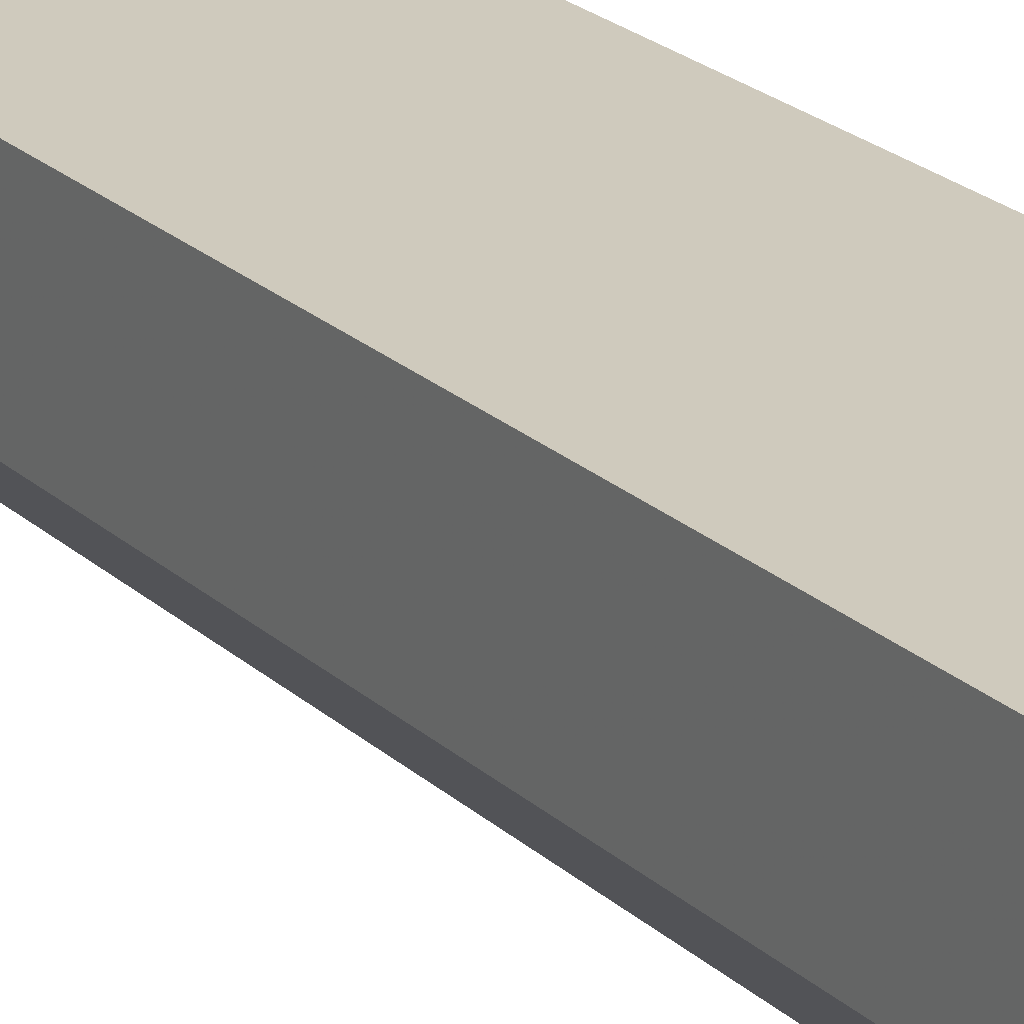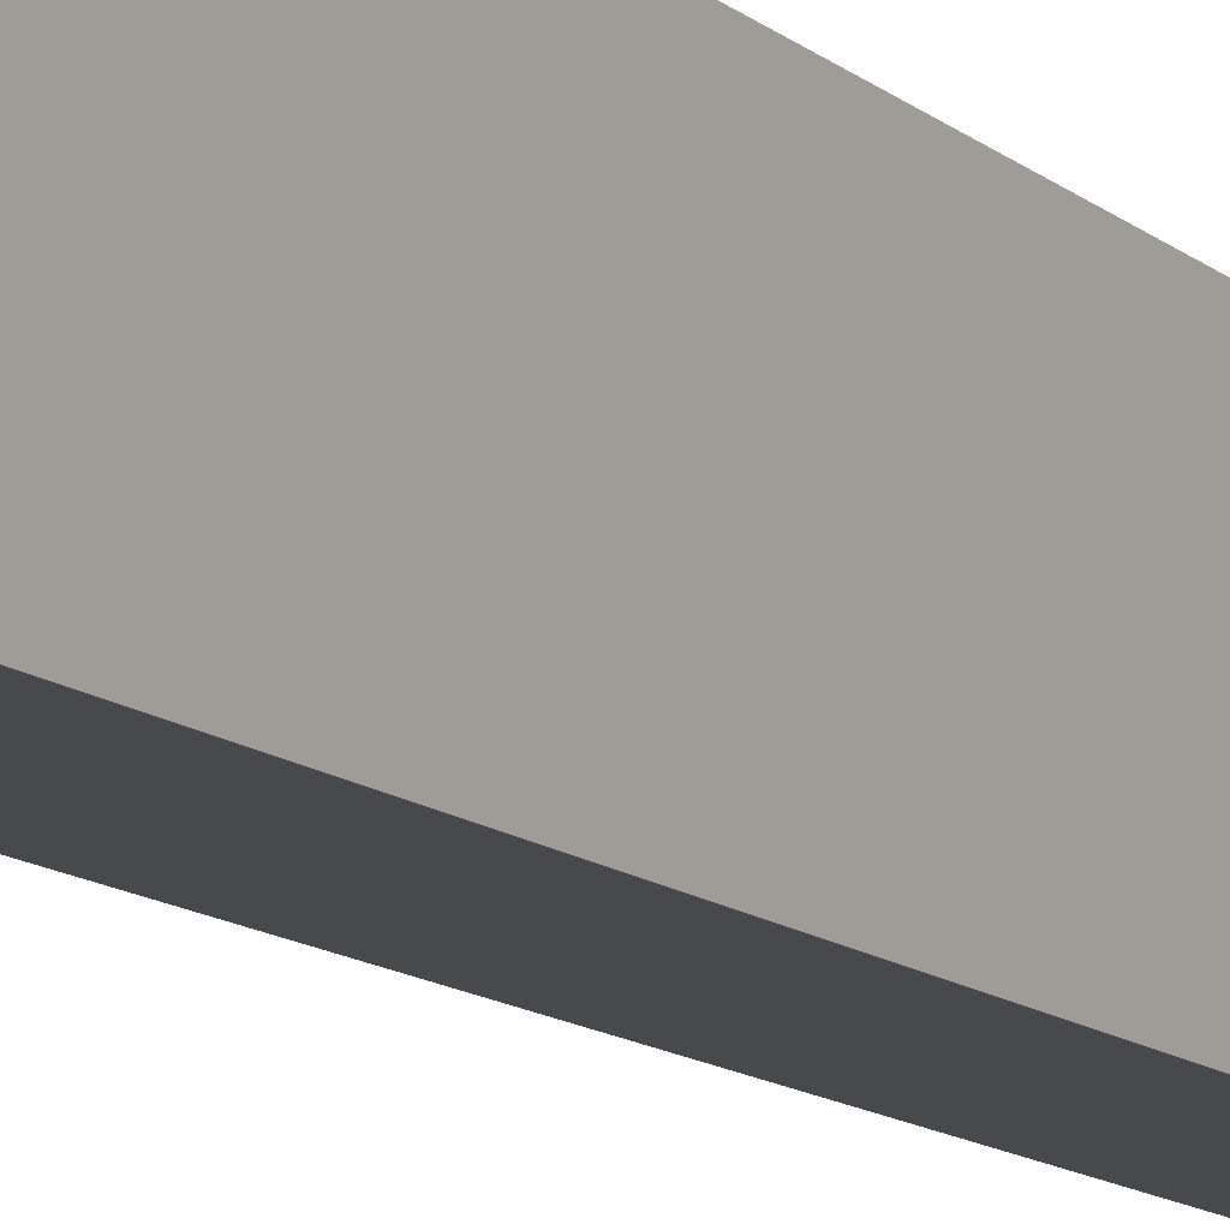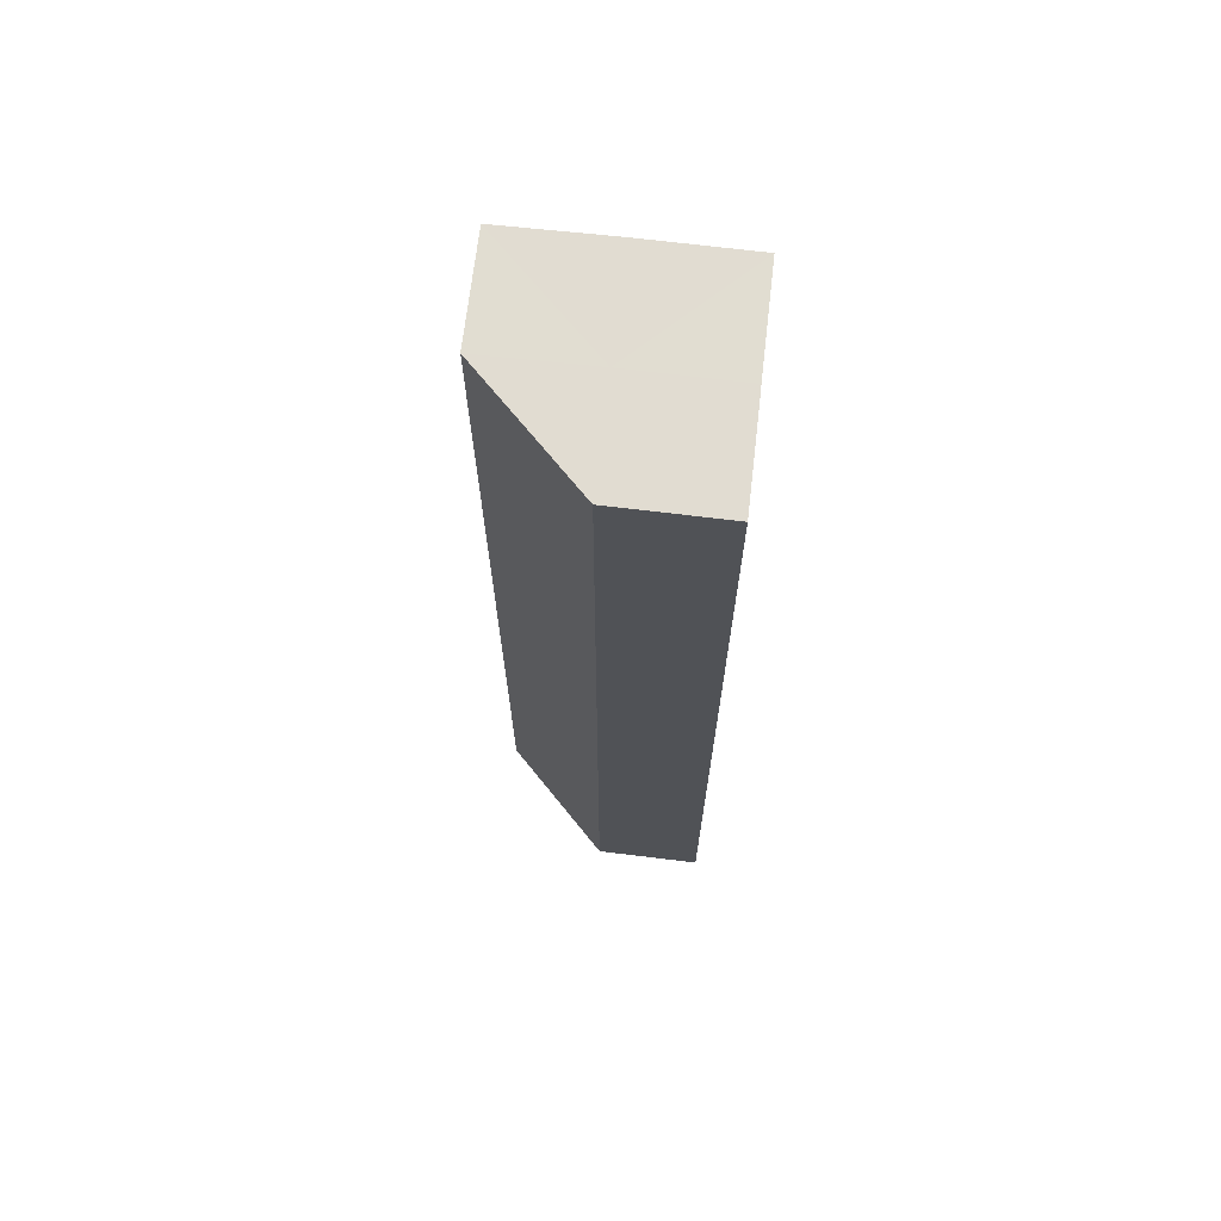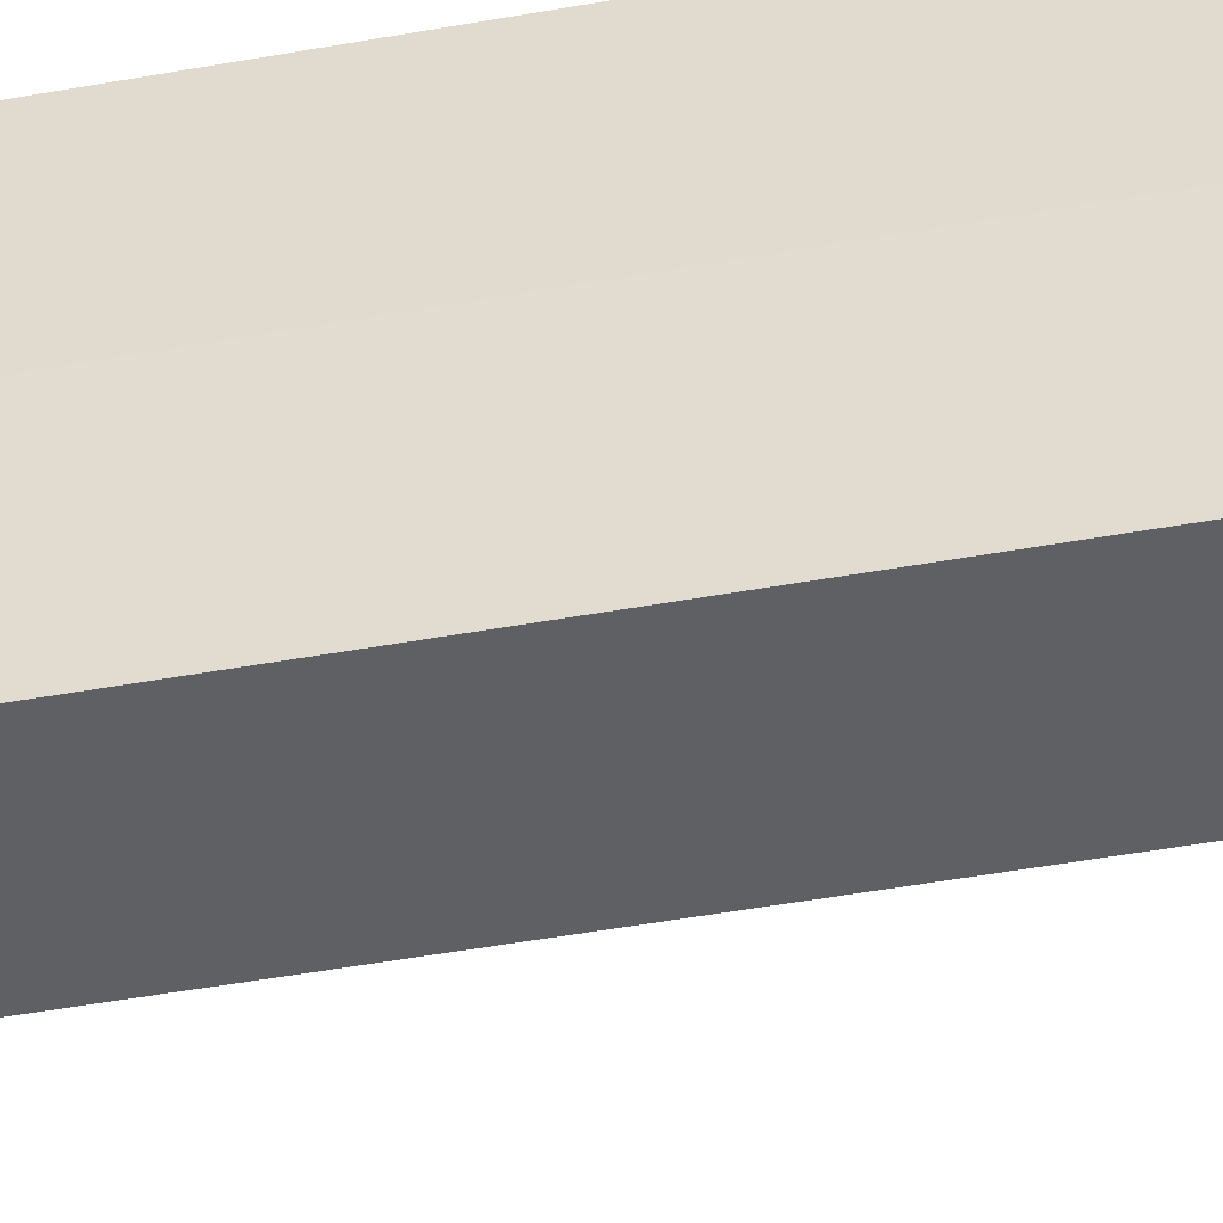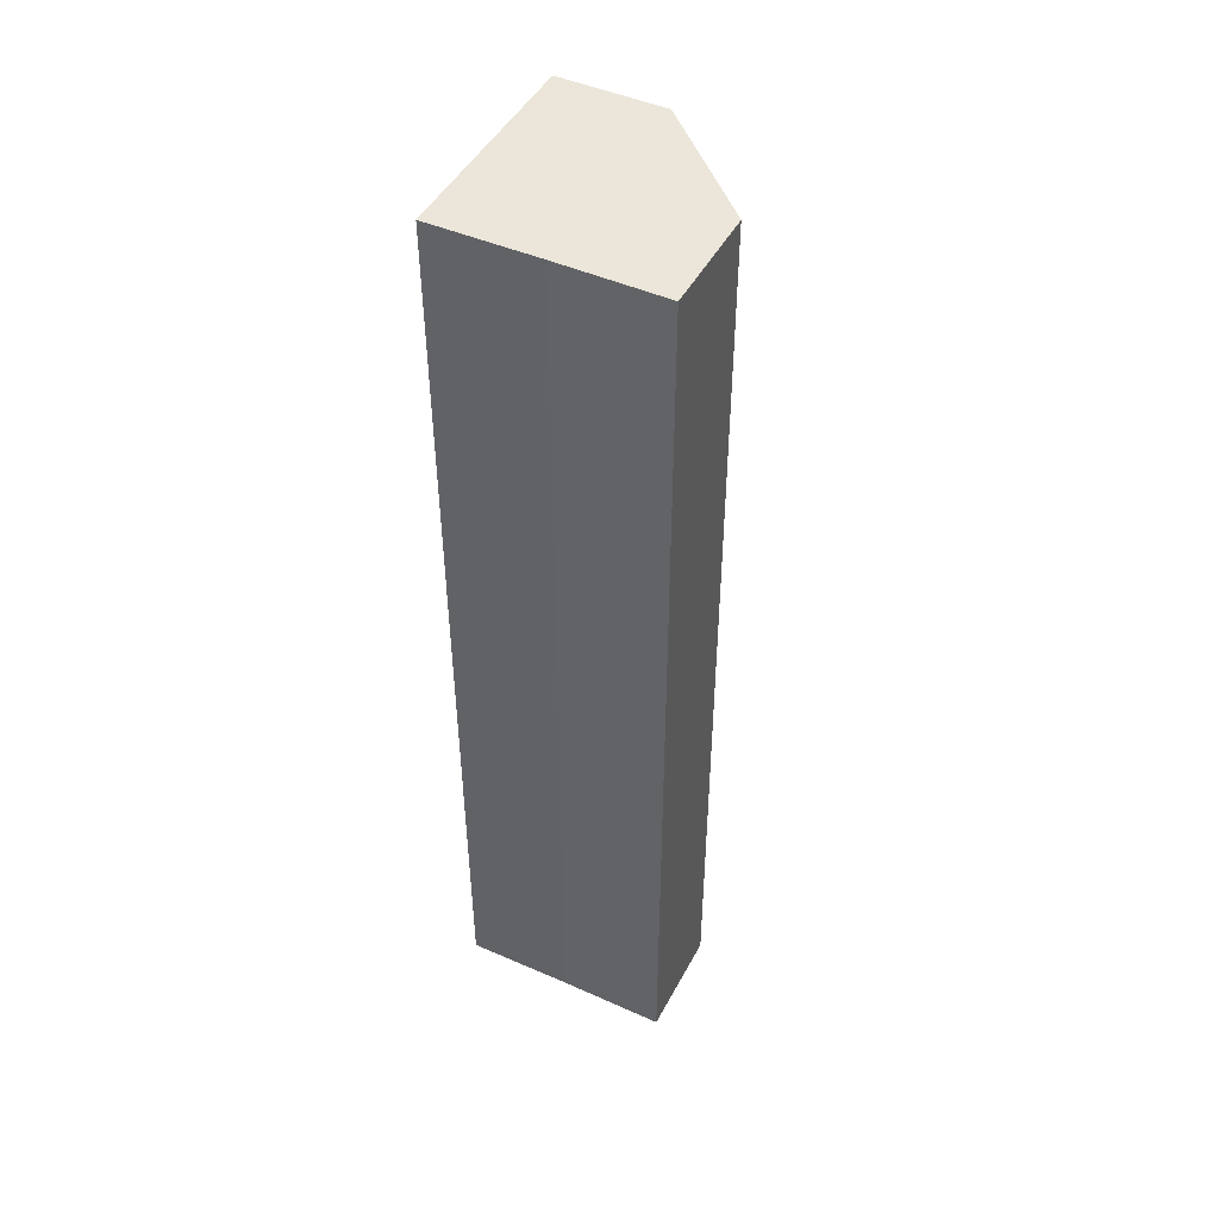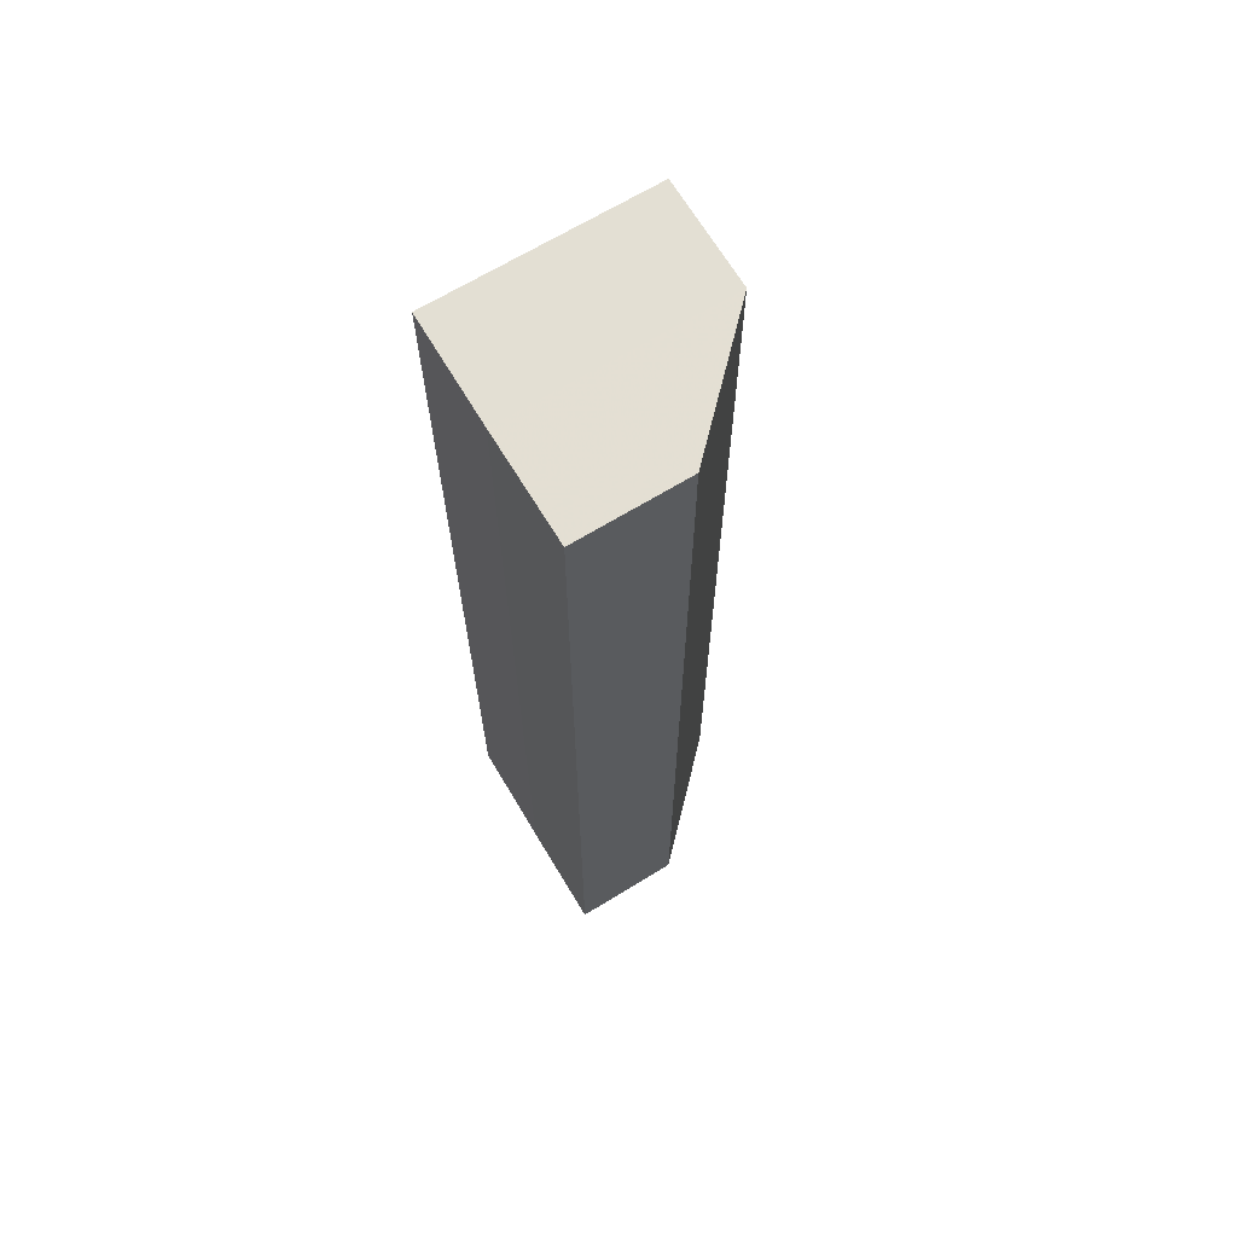
<metadata>
{"format":"obj","ext":"obj","renderer":"f3d","projection":"perspective","resolution":1024,"background":"white","views":[{"elev":23.0,"azim":-33.8,"up":"+Y"},{"elev":-12.7,"azim":29.3,"up":"+Y"},{"elev":69.0,"azim":6.6,"up":"+Z"},{"elev":-44.9,"azim":102.3,"up":"+Y"},{"elev":47.1,"azim":-153.3,"up":"+Z"},{"elev":67.1,"azim":-121.6,"up":"+Z"}]}
</metadata>
<code>
o 9929
v 2248 1852 10.67
v 2248 1852 10.67
v 2248 1852 10.75
v 2248 1852 10.67
v 2248 1852 10.75
v 2248 1852 10.67
v 2248 1852 10.75
v 2248 1852 10.67
v 2248 1852 10.75
v 2247 1852 10.67
v 2247 1852 10.67
v 2248 1852 10.67
v 2247 1852 10.67
v 2248 1852 10.67
v 2247 1852 10.67
v 2247 1852 10.67
v 2247 1852 10.75
v 2247 1852 10.75
v 2247 1852 10.75
v 2248 1852 10.75
v 2248 1852 10.75
v 2247 1852 10.67
v 2247 1852 10.75
v 2247 1852 10.67
v 2248 1852 10.67
v 2247 1852 10.67
v 2247 1852 10.67
v 2247 1852 10.75
v 2247 1852 10.75
v 2247 1852 10.67
v 2247 1852 10.67
v 2247 1852 10.67
v 2247 1852 10.67
v 2247 1852 10.75
v 2248 1852 10.67
v 2247 1852 10.75
v 2247 1852 10.75
v 2248 1852 10.75
v 2248 1852 10.75
v 2248 1852 10.75
v 2247 1852 10.75
v 2247 1852 10.75
v 2247 1852 10.75
v 2247 1852 10.75
f 1 2 3
f 4 1 5
f 5 6 7
f 7 8 9
f 10 11 8
f 10 8 12
f 10 13 11
f 10 12 14
f 10 15 13
f 10 16 15
f 10 14 16
f 17 13 18
f 19 14 20
f 21 22 17
f 23 24 19
f 25 26 21
f 26 27 28
f 29 30 23
f 31 32 29
f 32 33 34
f 33 35 36
f 37 38 39
f 37 40 38
f 37 39 41
f 37 42 40
f 37 41 43
f 37 44 42
f 37 43 44

</code>
